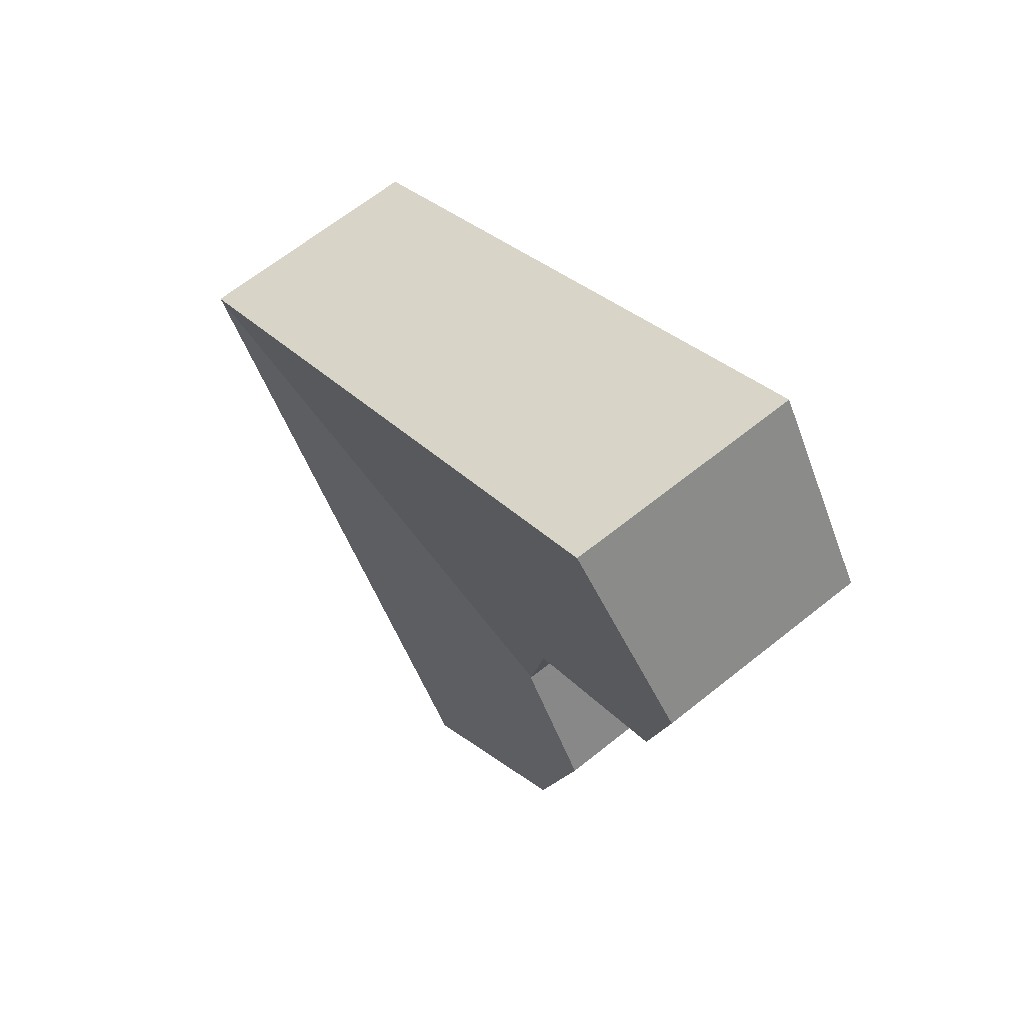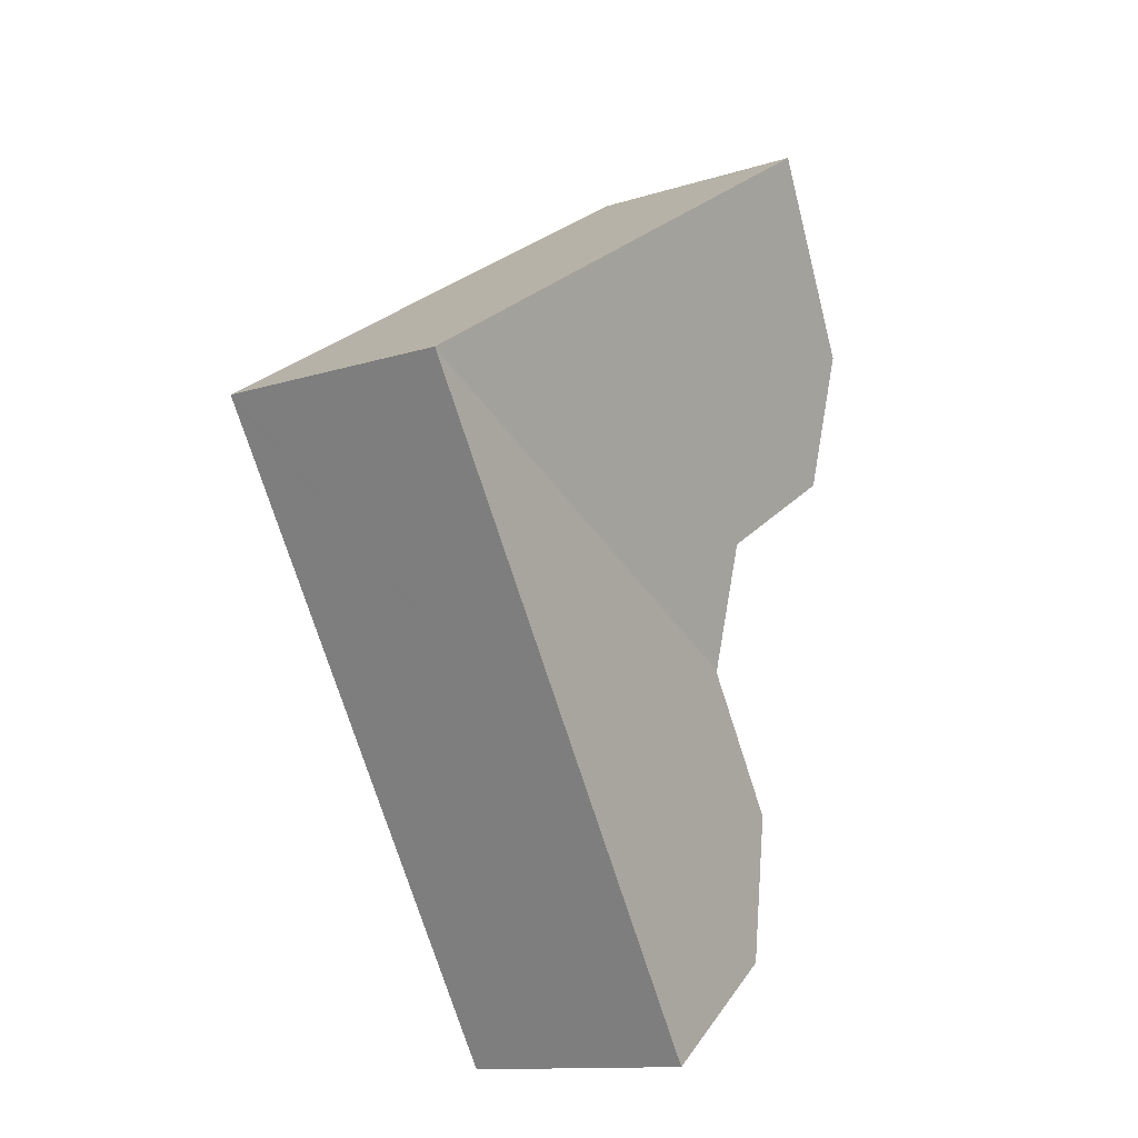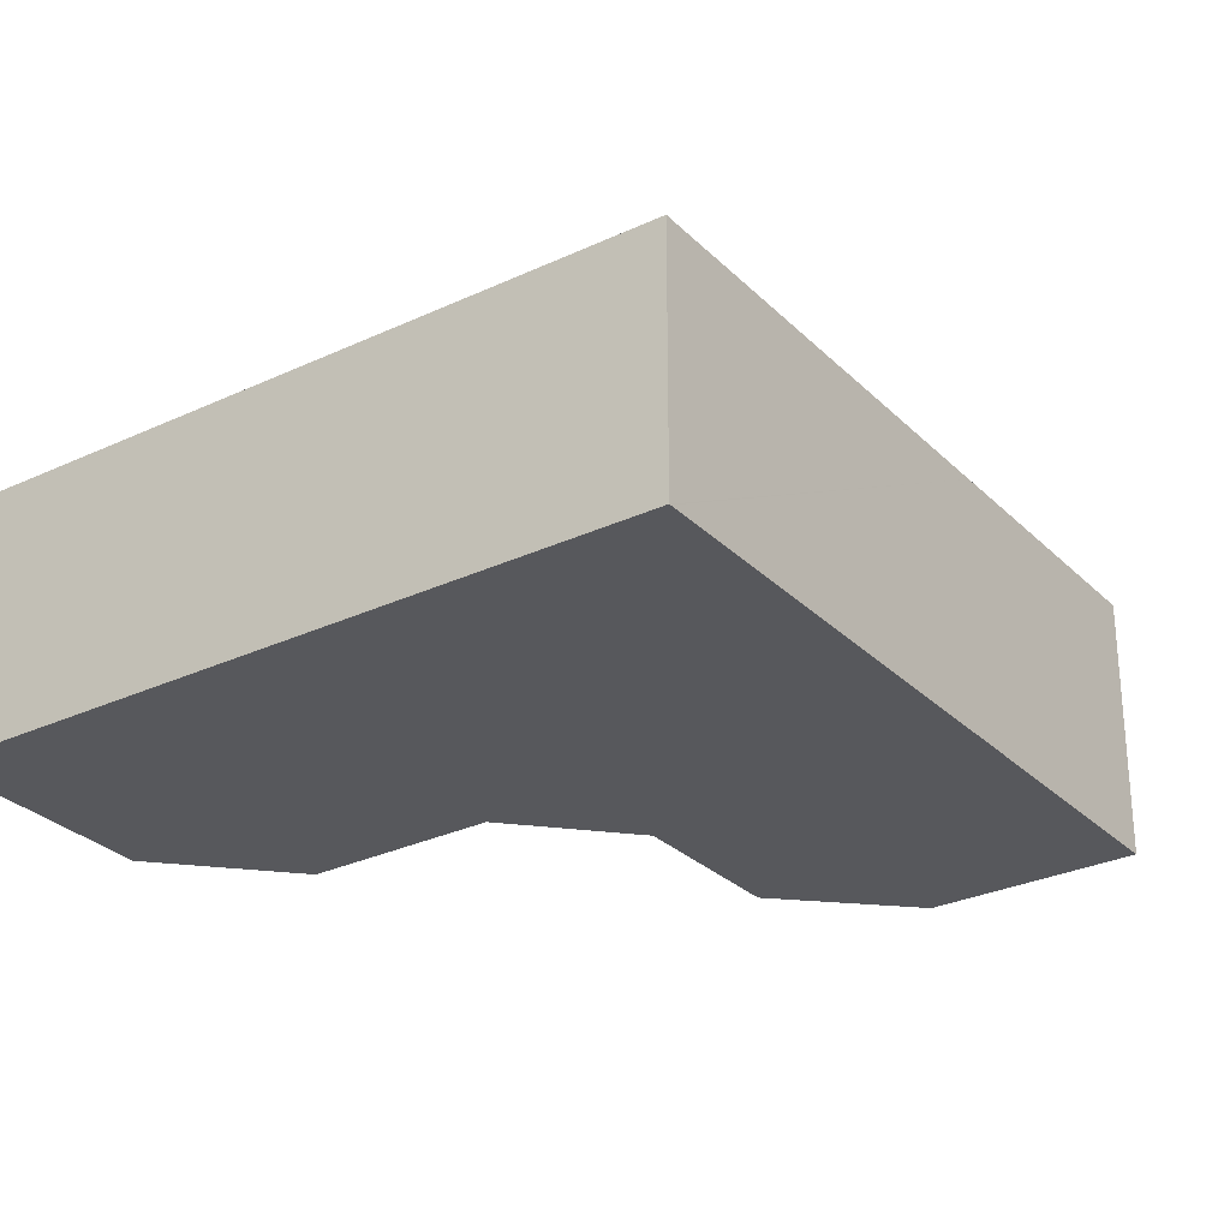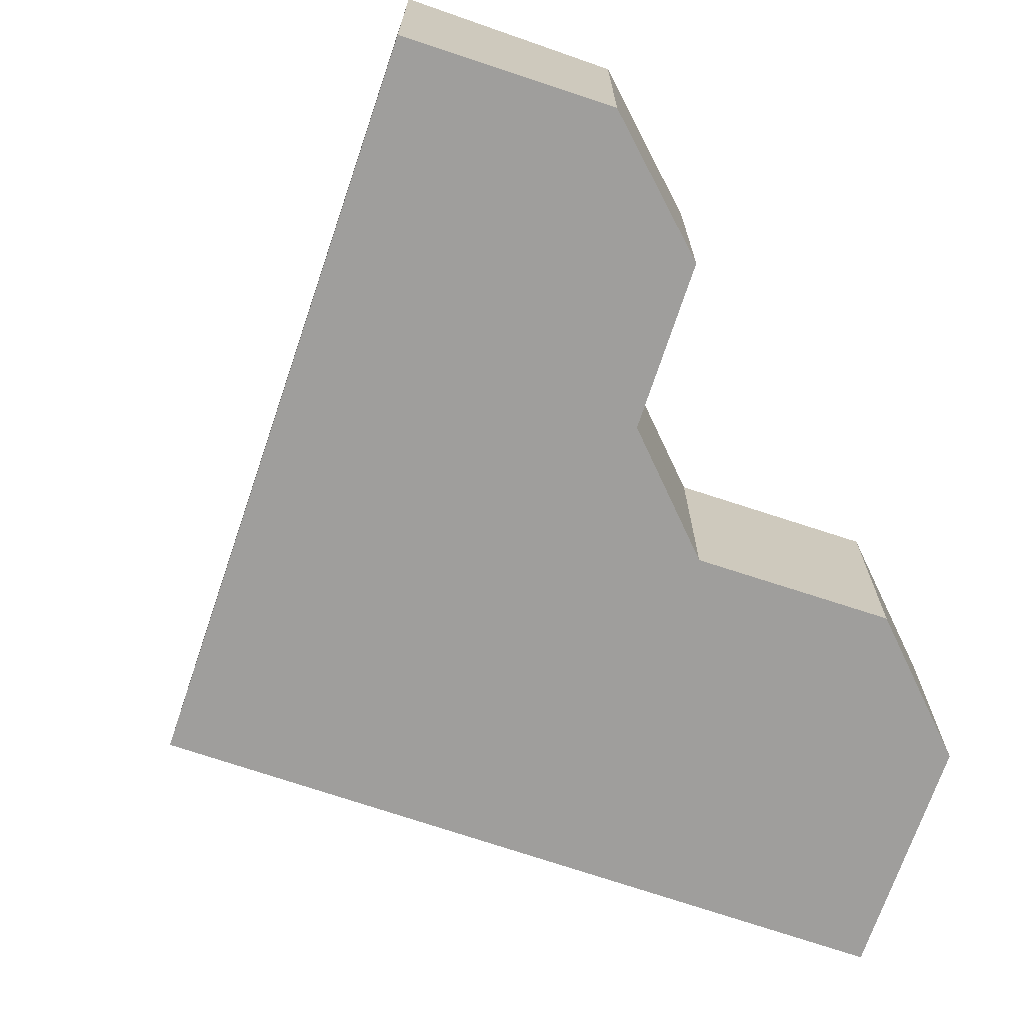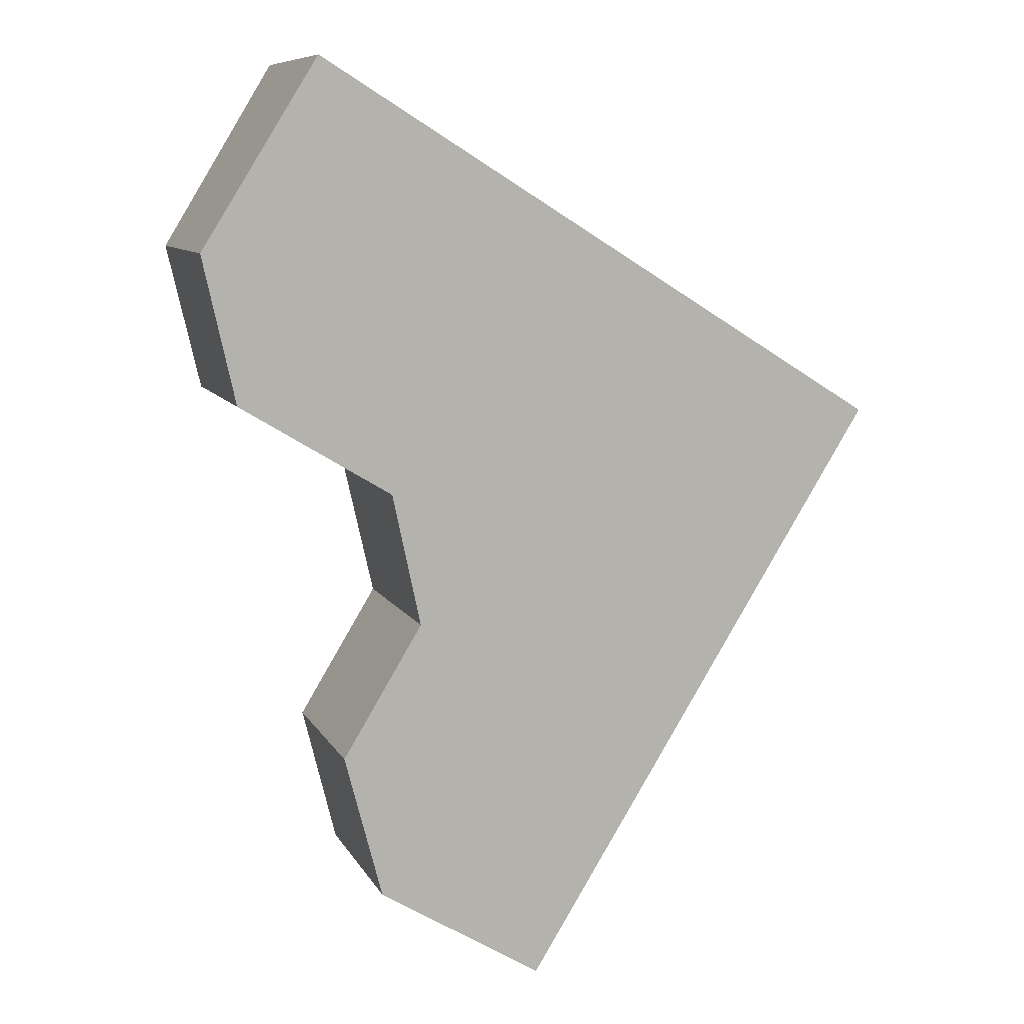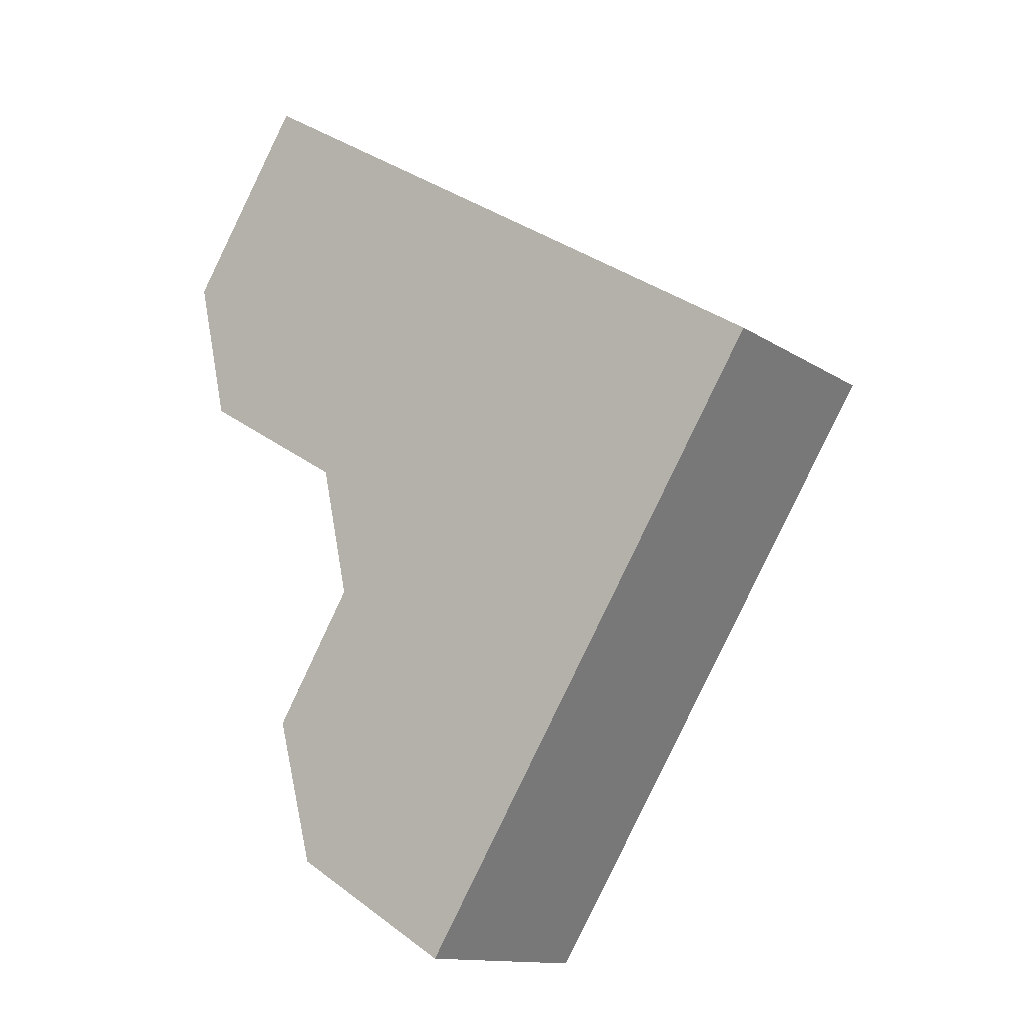
<metadata>
{"format":"obj","ext":"obj","renderer":"f3d","projection":"perspective","resolution":1024,"background":"white","views":[{"elev":65.8,"azim":-128.8,"up":"+Z"},{"elev":-12.7,"azim":126.2,"up":"+Z"},{"elev":-28.8,"azim":66.8,"up":"+Y"},{"elev":-71.0,"azim":-167.0,"up":"+Y"},{"elev":9.1,"azim":-17.7,"up":"+Z"},{"elev":-13.2,"azim":34.7,"up":"+Z"}]}
</metadata>
<code>
v  3.395 4.166 -12.89
v  9.296 4.61 -10.61
v  6.659 4.61 -14.88
v  2.645 3.916 -10.01
v  13.72 4.61 -3.443
v  4.2 3.913 -7.444
v  4.234 3.913 -7.387
v  4.222 3.909 -7.332
v  0 4.246 2.6e-16
v  3.672 4.069 -4.748
v  0.643 4.066 -2.91
v  2.316 4.613 3.691
v  4.199 3.916 -7.222
v  8.548 4.613 -0.182
v  13.74 4.613 -3.411
v  6.659 9.11e-16 -14.88
v  3.395 7.892e-16 -12.89
v  3.672 2.907e-16 -4.748
v  0.643 1.782e-16 -2.91
v  2.645 6.128e-16 -10.01
v  4.234 4.523e-16 -7.387
v  4.222 4.49e-16 -7.332
v  4.199 4.422e-16 -7.222
v  0 0 0
v  4.2 4.558e-16 -7.444
v  2.316 -2.26e-16 3.691
v  8.548 1.114e-17 -0.182
v  13.74 2.089e-16 -3.411
v  13.72 2.108e-16 -3.443
v  9.296 6.497e-16 -10.61
g defaultobject
f 1 2 3
f 2 1 4
f 2 4 5
f 5 4 6
f 5 6 7
f 5 7 8
f 9 10 11
f 10 9 12
f 13 5 8
f 5 13 10
f 5 10 12
f 5 12 14
f 5 14 15
f 16 1 3
f 1 16 17
f 18 11 10
f 11 18 19
f 17 4 1
f 4 17 20
f 21 8 7
f 13 18 10
f 18 13 8
f 18 8 21
f 18 21 22
f 18 22 23
f 11 24 9
f 24 11 19
f 20 6 4
f 6 20 7
f 7 20 21
f 21 20 25
f 9 26 12
f 26 9 24
f 26 14 12
f 14 26 27
f 14 27 15
f 15 27 28
f 28 5 15
f 5 28 2
f 2 28 29
f 2 29 30
f 2 30 3
f 3 30 16
f 24 27 26
f 27 24 28
f 28 24 19
f 28 19 29
f 29 19 18
f 29 18 30
f 30 18 23
f 30 23 22
f 30 22 21
f 30 21 25
f 30 25 20
f 30 20 16
f 16 20 17

</code>
